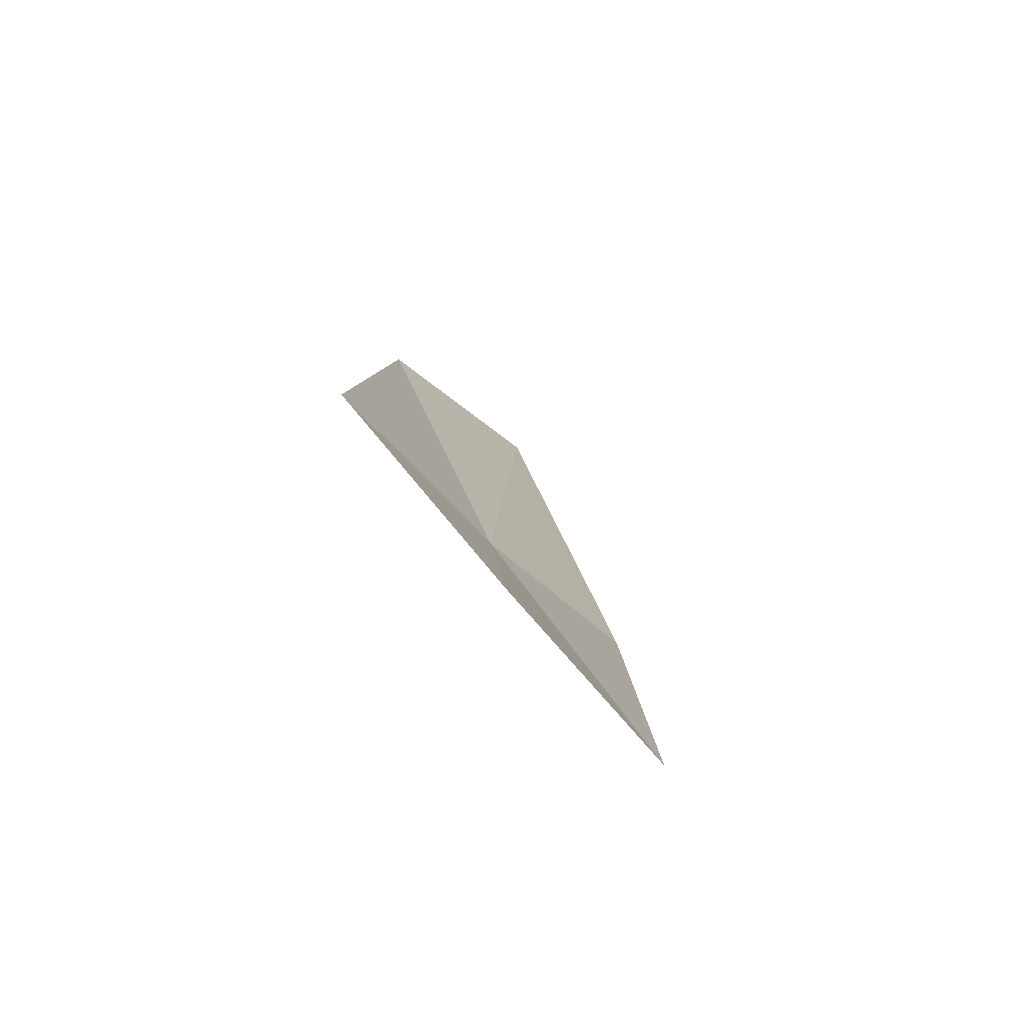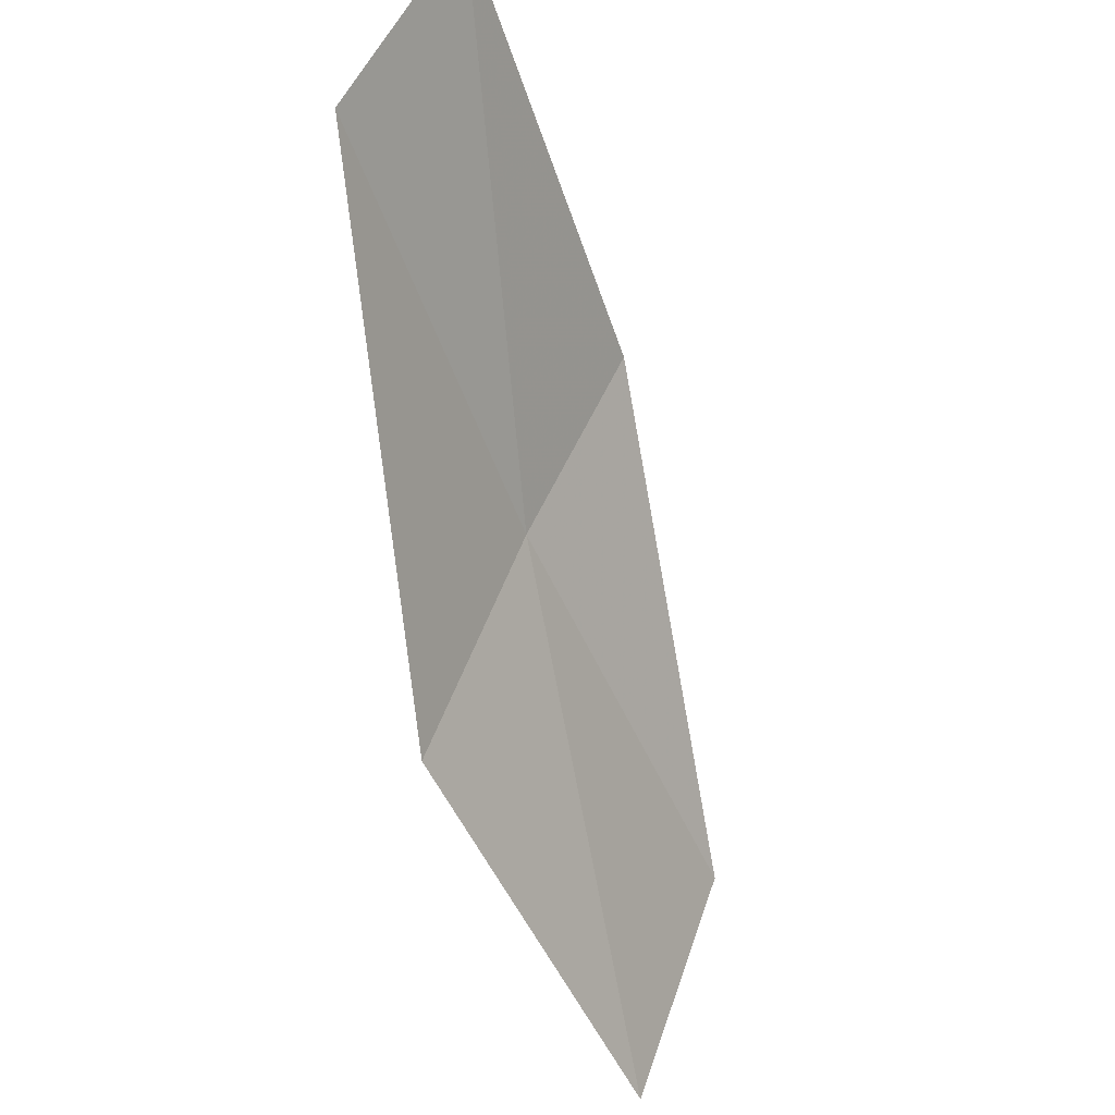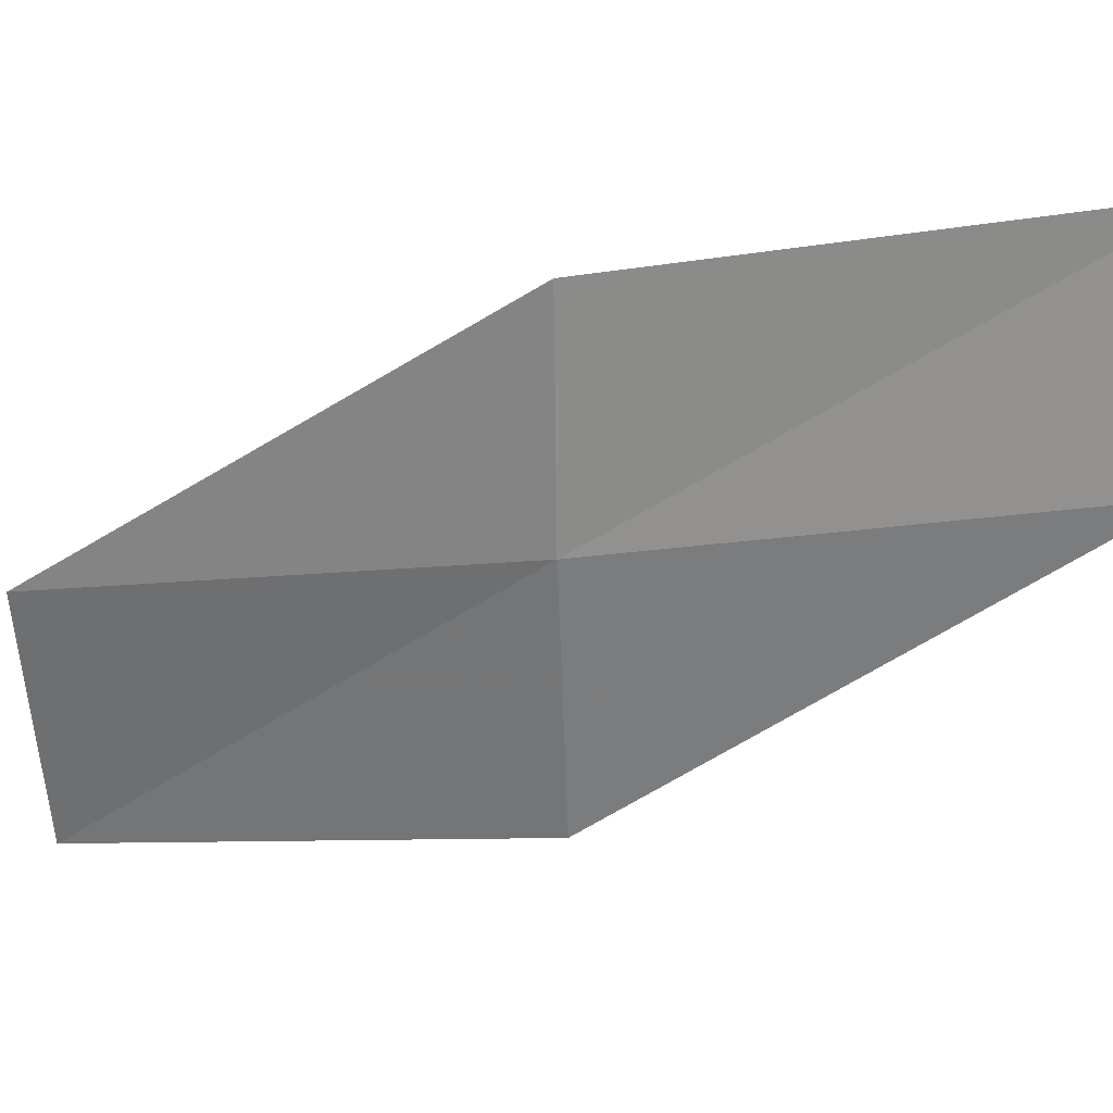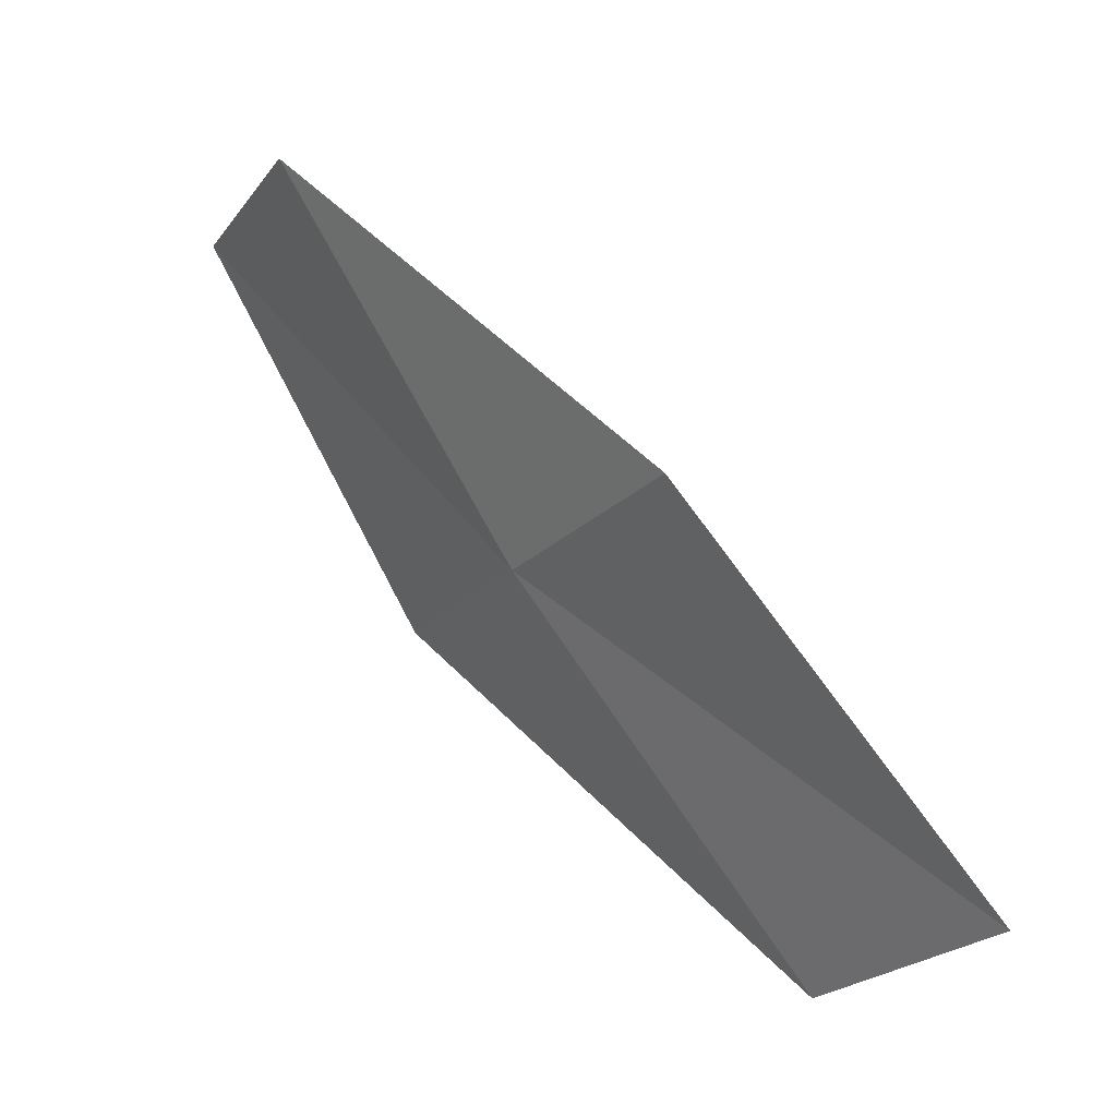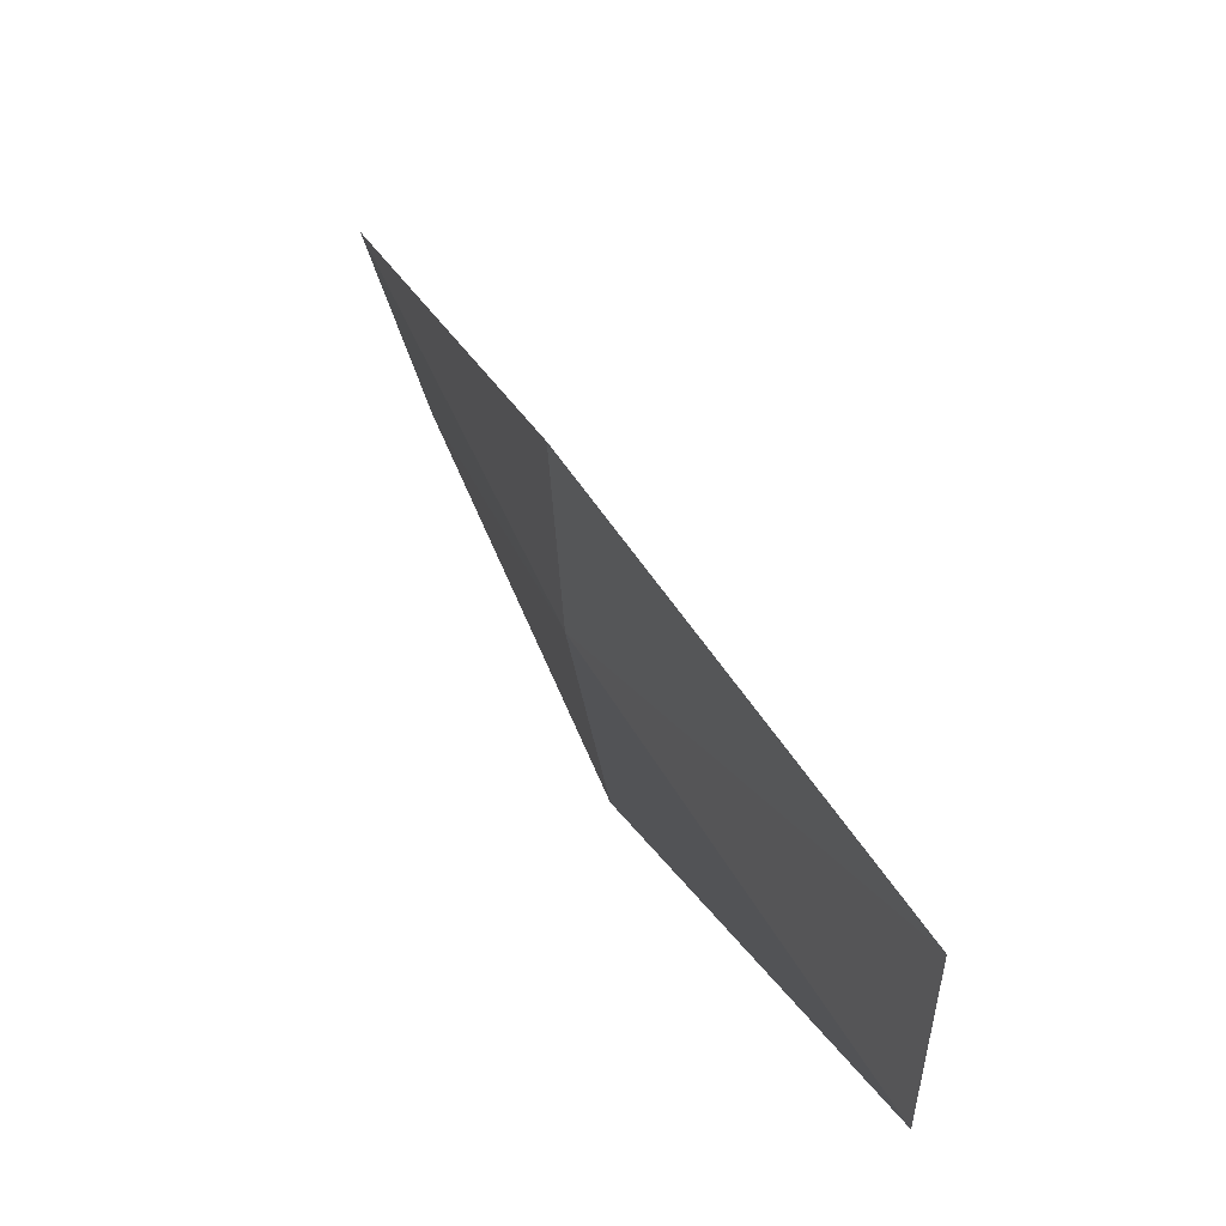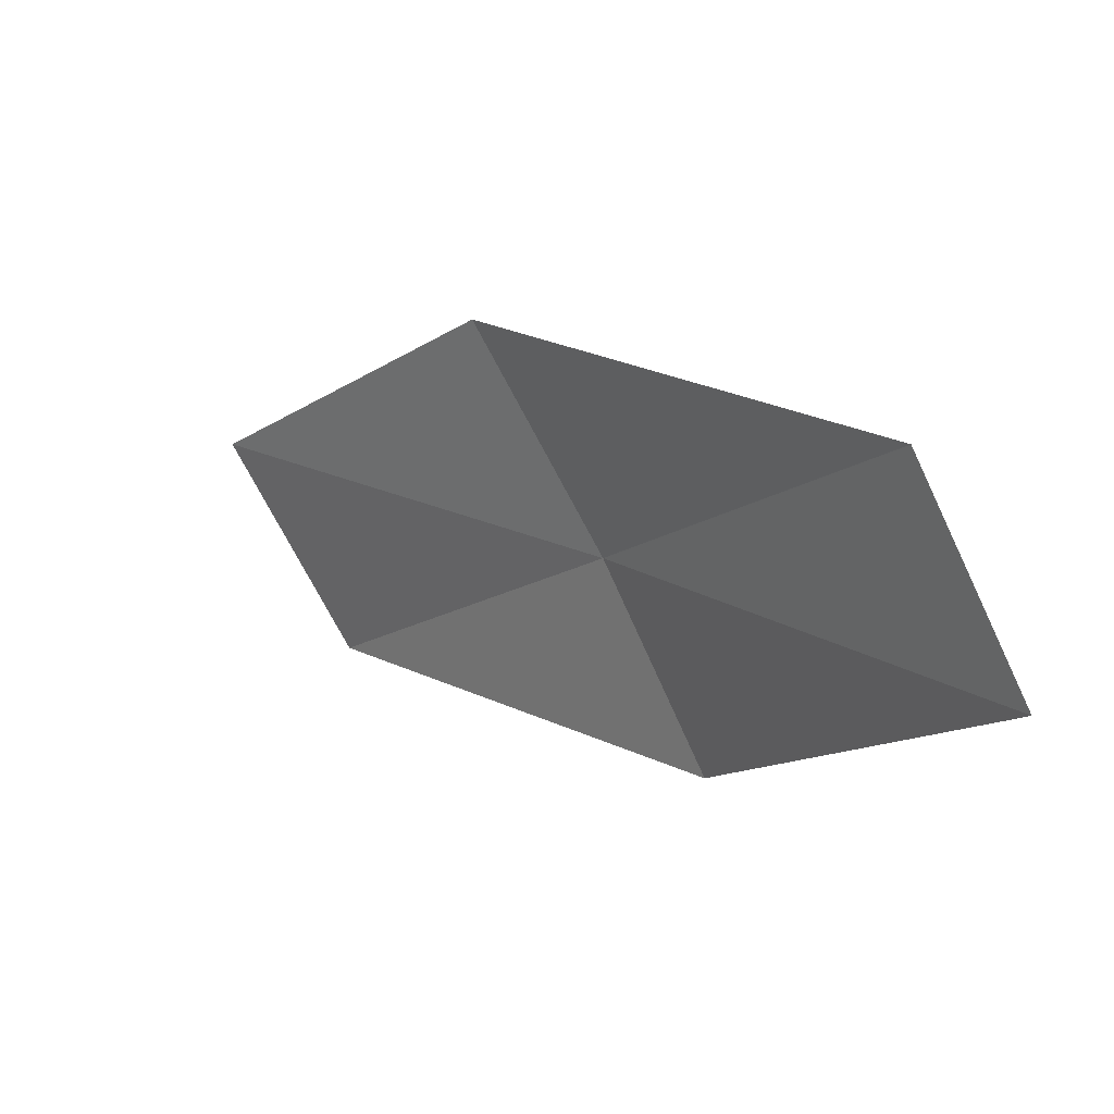
<metadata>
{"format":"obj","ext":"obj","renderer":"f3d","projection":"perspective","resolution":1024,"background":"white","views":[{"elev":-36.2,"azim":-141.0,"up":"+Y"},{"elev":60.6,"azim":-153.2,"up":"+Y"},{"elev":22.5,"azim":72.4,"up":"+Z"},{"elev":-17.0,"azim":155.4,"up":"+Y"},{"elev":56.3,"azim":125.3,"up":"+Z"},{"elev":78.6,"azim":-22.3,"up":"+Y"}]}
</metadata>
<code>
v 20.66 -13.57 12.51
v 19.29 -15.63 12.07
v 19.1 -15.47 10.72
v 20.51 -13.47 11.15
v 20.7 -13.59 13.7
v 21.79 -11.38 12.94
v 21.79 -11.38 14.14
f 1 3 2
f 1 4 3
f 1 2 5
f 1 6 4
f 1 5 7
f 1 7 6

</code>
